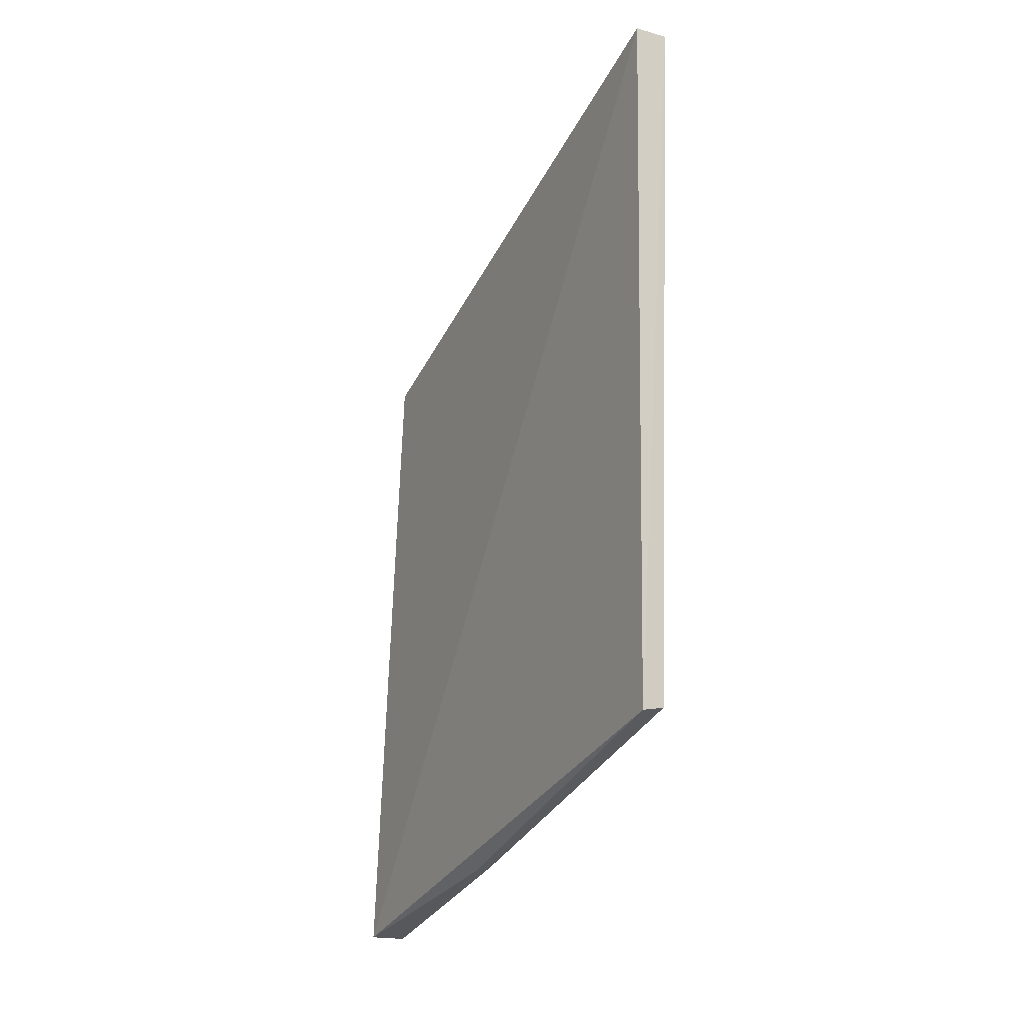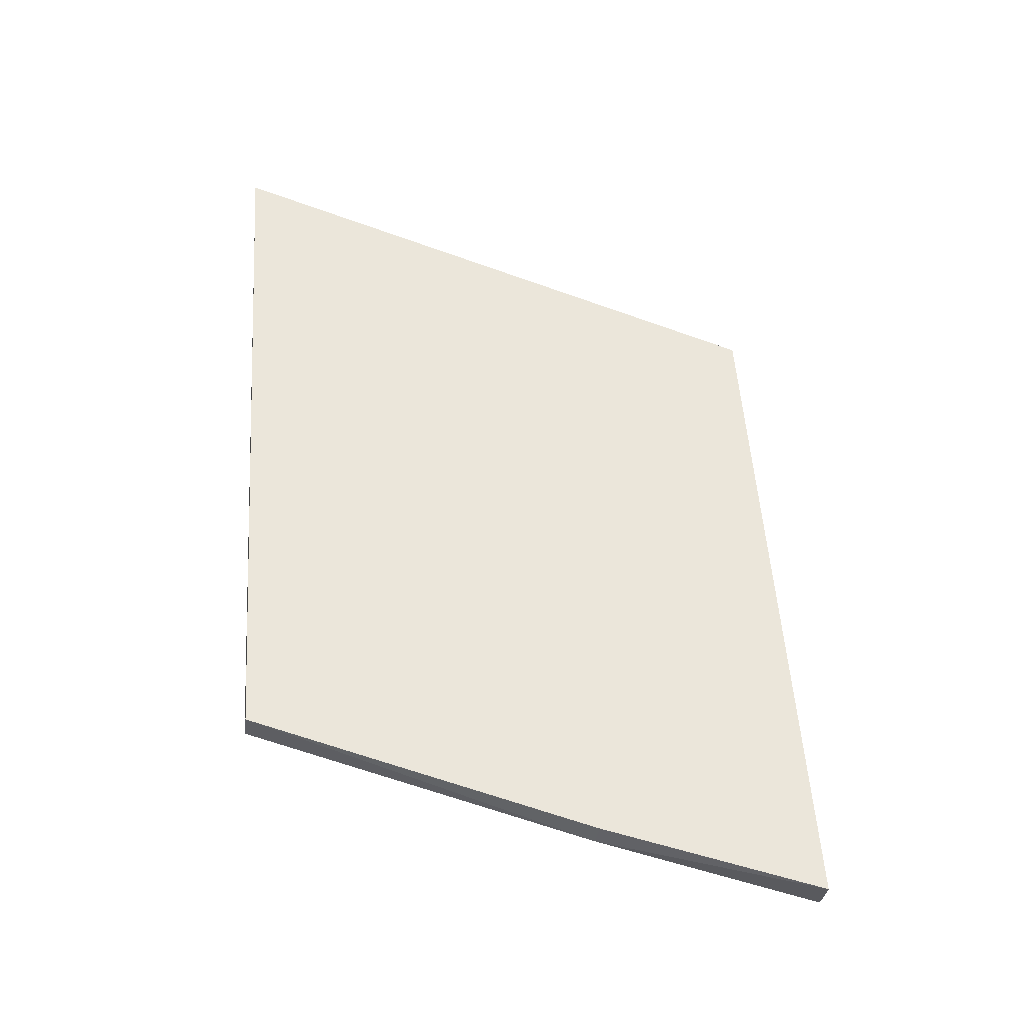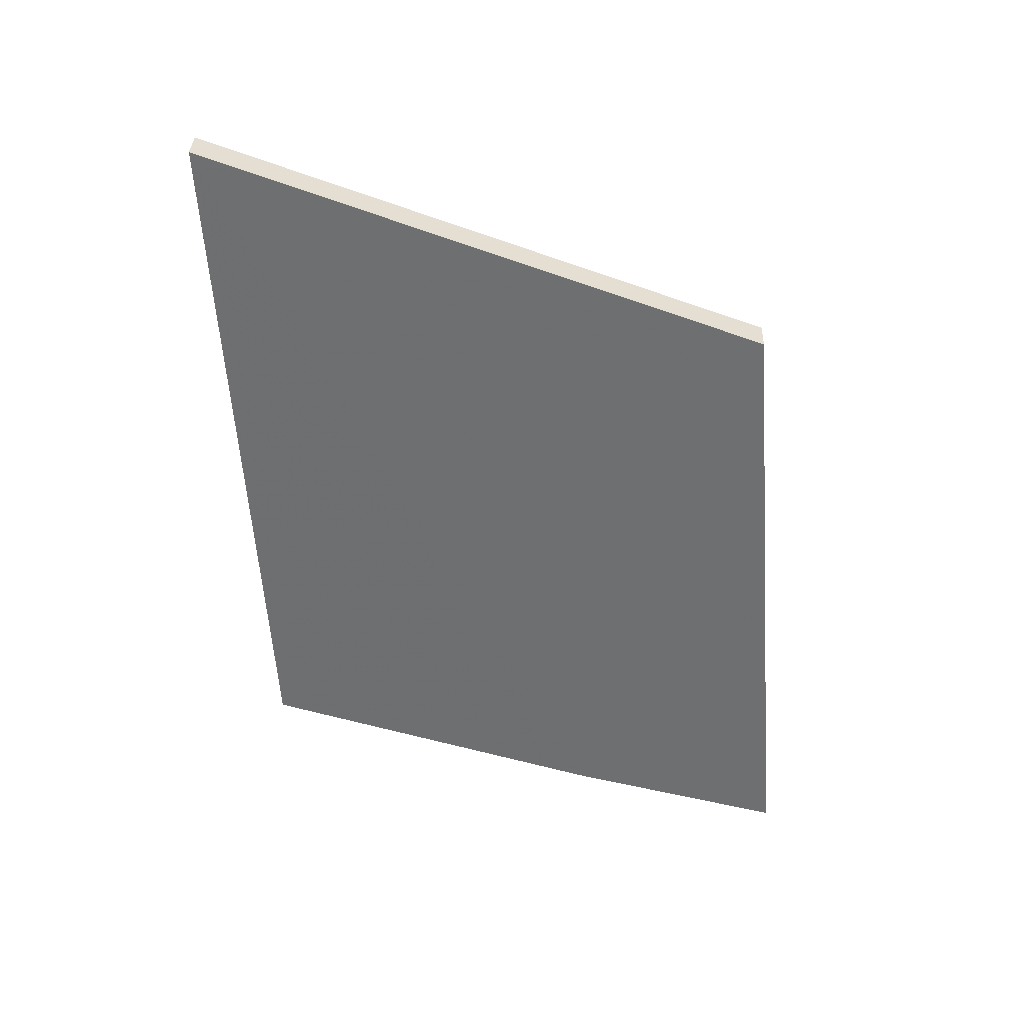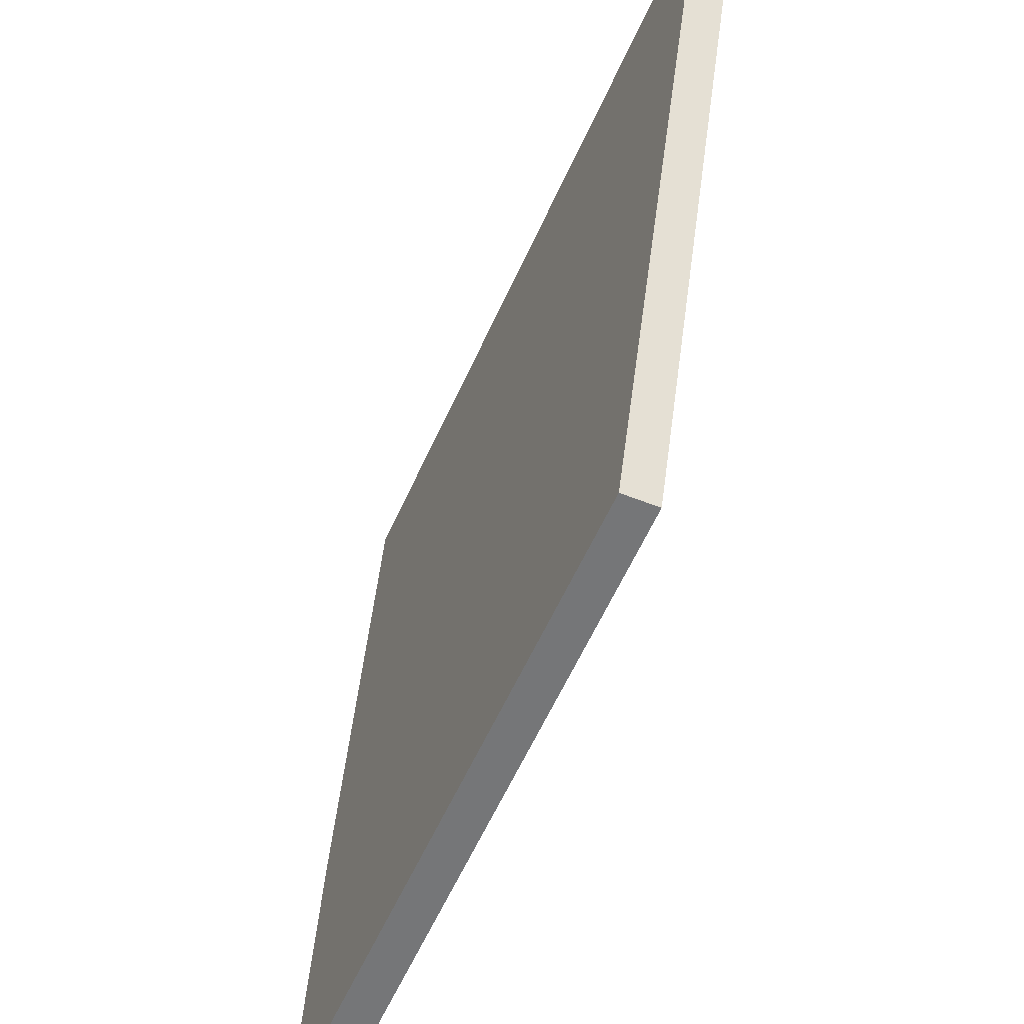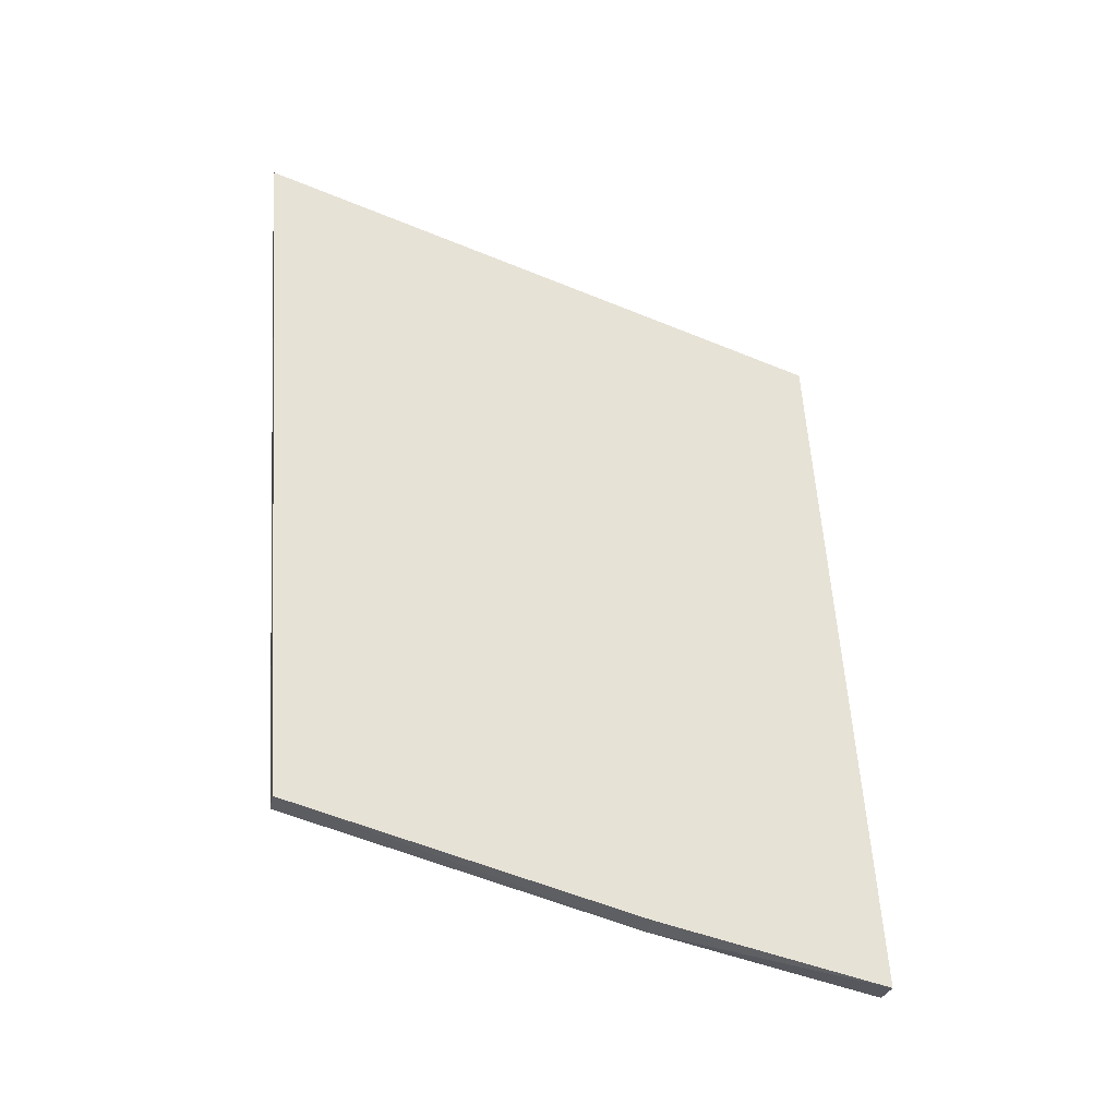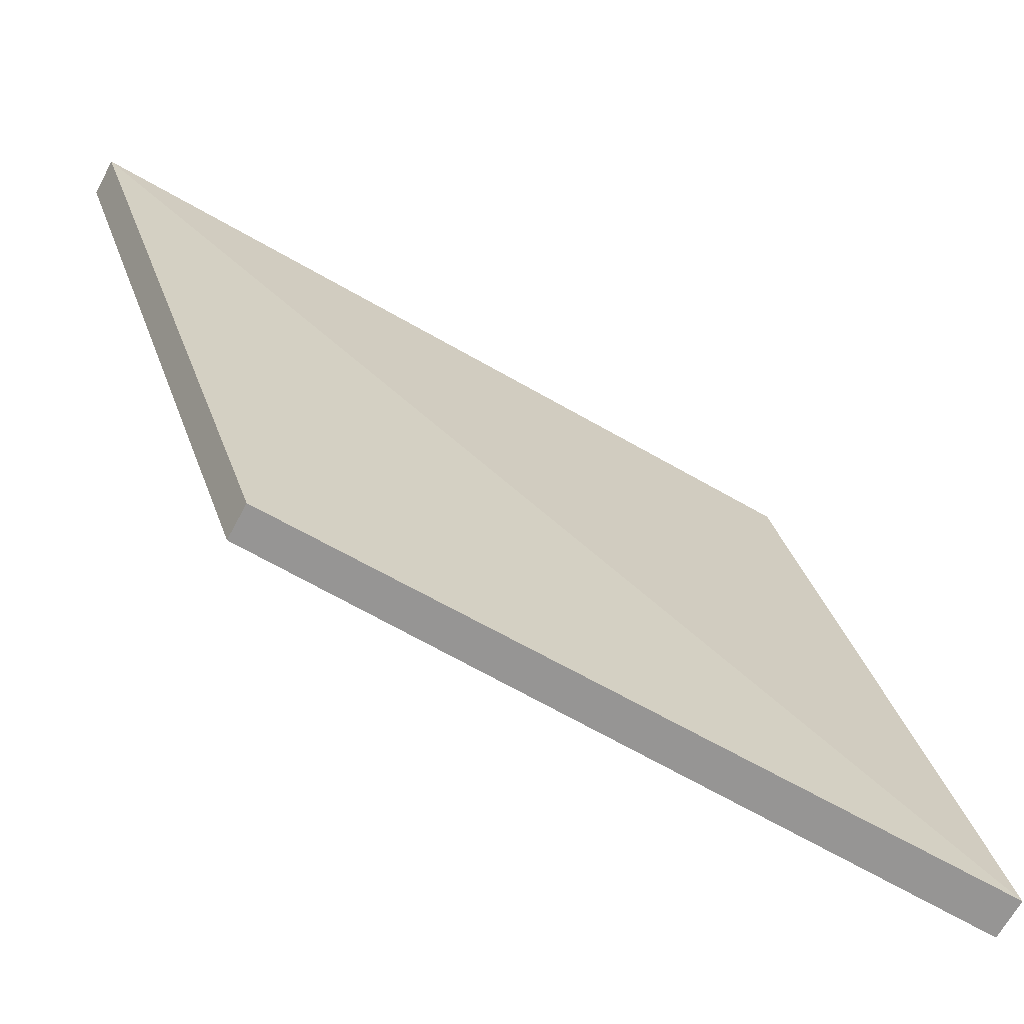
<metadata>
{"format":"obj","ext":"obj","renderer":"f3d","projection":"perspective","resolution":1024,"background":"white","views":[{"elev":-19.0,"azim":152.4,"up":"+Z"},{"elev":-32.0,"azim":-95.6,"up":"+Z"},{"elev":35.5,"azim":-87.9,"up":"+Z"},{"elev":-52.3,"azim":-23.5,"up":"+Y"},{"elev":-26.1,"azim":-98.7,"up":"+Z"},{"elev":-65.9,"azim":62.0,"up":"+Y"}]}
</metadata>
<code>
v 0.002137 -0.2608 -0.07685
v 0.002363 -0.2676 -0.1603
v 0.002148 -0.1887 -0.05127
v -0.002148 -0.1887 -0.05127
v -0.002363 -0.2676 -0.1603
v -0.002137 -0.2607 -0.07685
v 0.0005693 -0.1938 -0.141
v 0 -0.2387 -0.1541
v -0.002394 -0.1939 -0.1404
v -0.002384 -0.239 -0.1534
f 1 2 3
f 1 3 4
f 6 1 4
f 6 5 2
f 6 2 1
f 7 3 2
f 7 4 3
f 8 7 2
f 8 2 5
f 9 4 7
f 9 7 8
f 10 9 8
f 10 8 5
f 10 5 6
f 10 6 4
f 10 4 9

</code>
